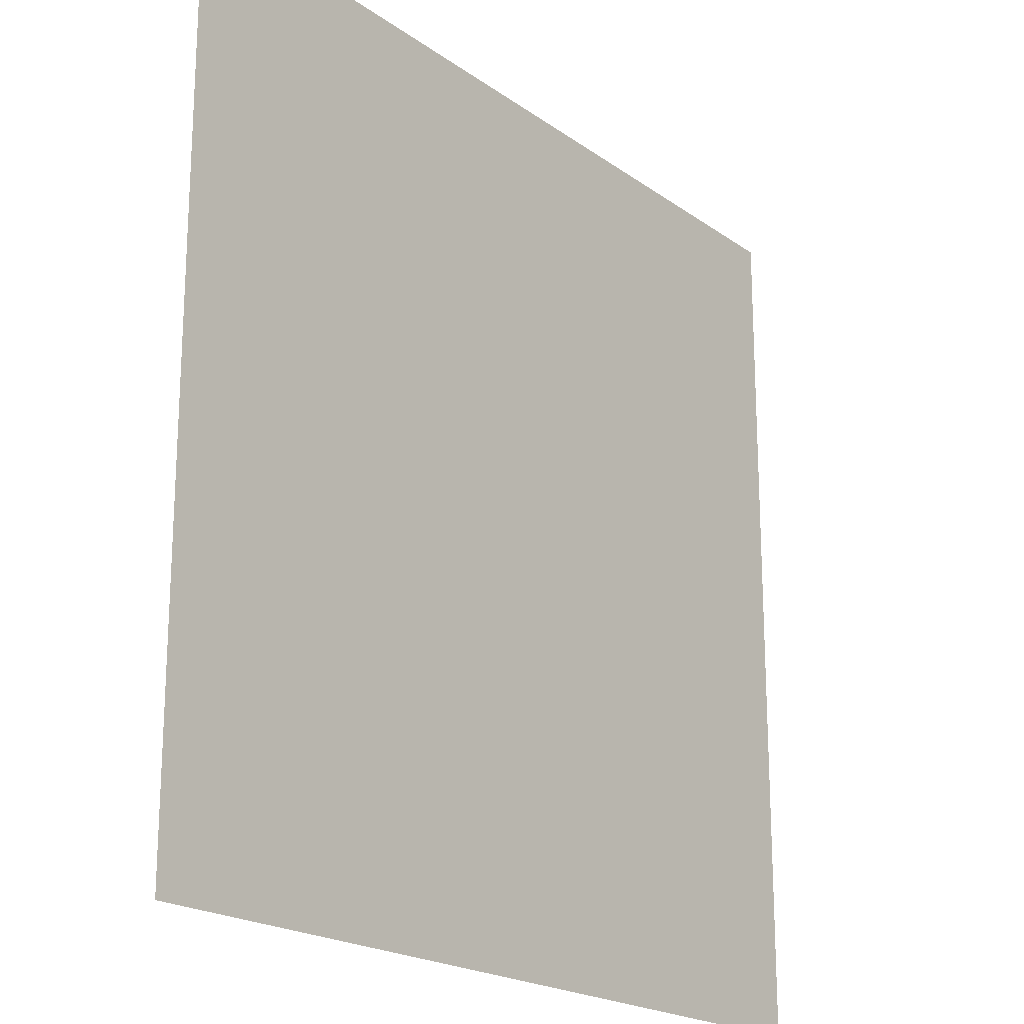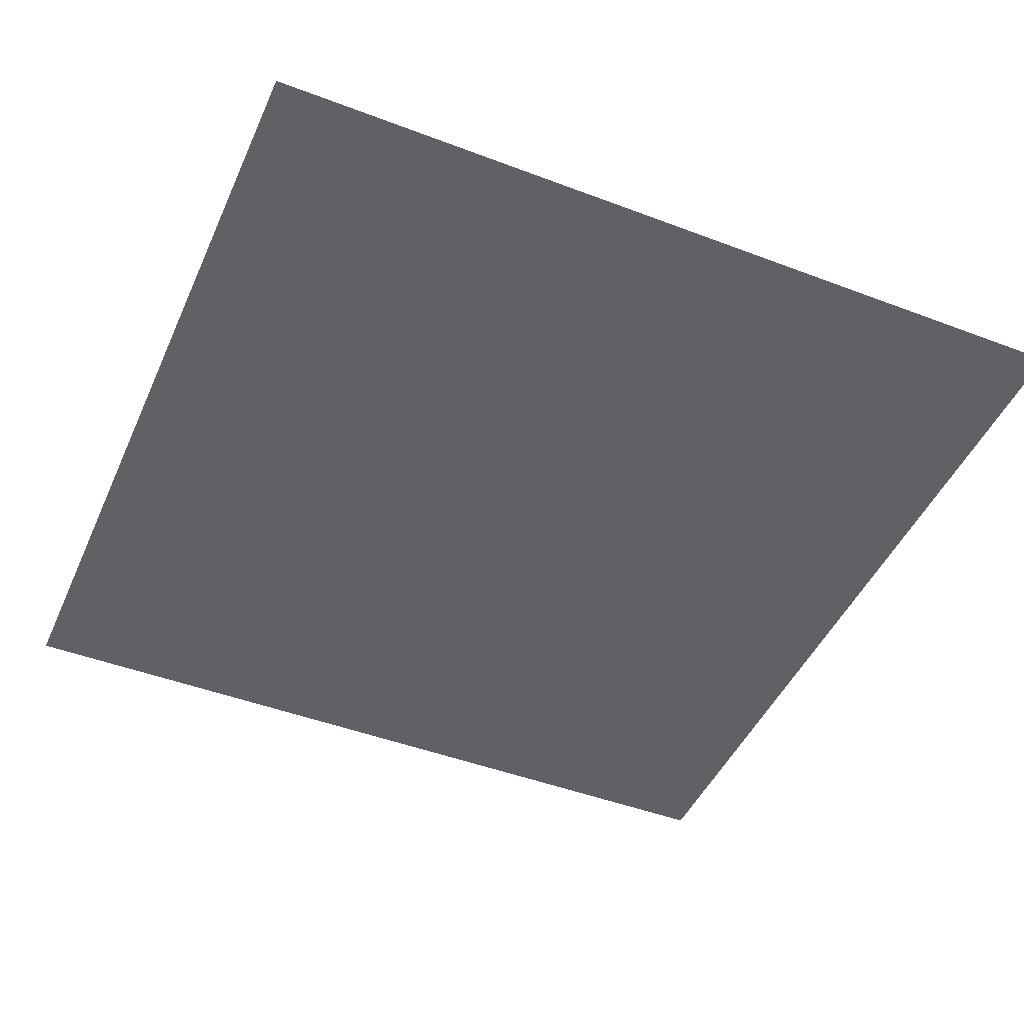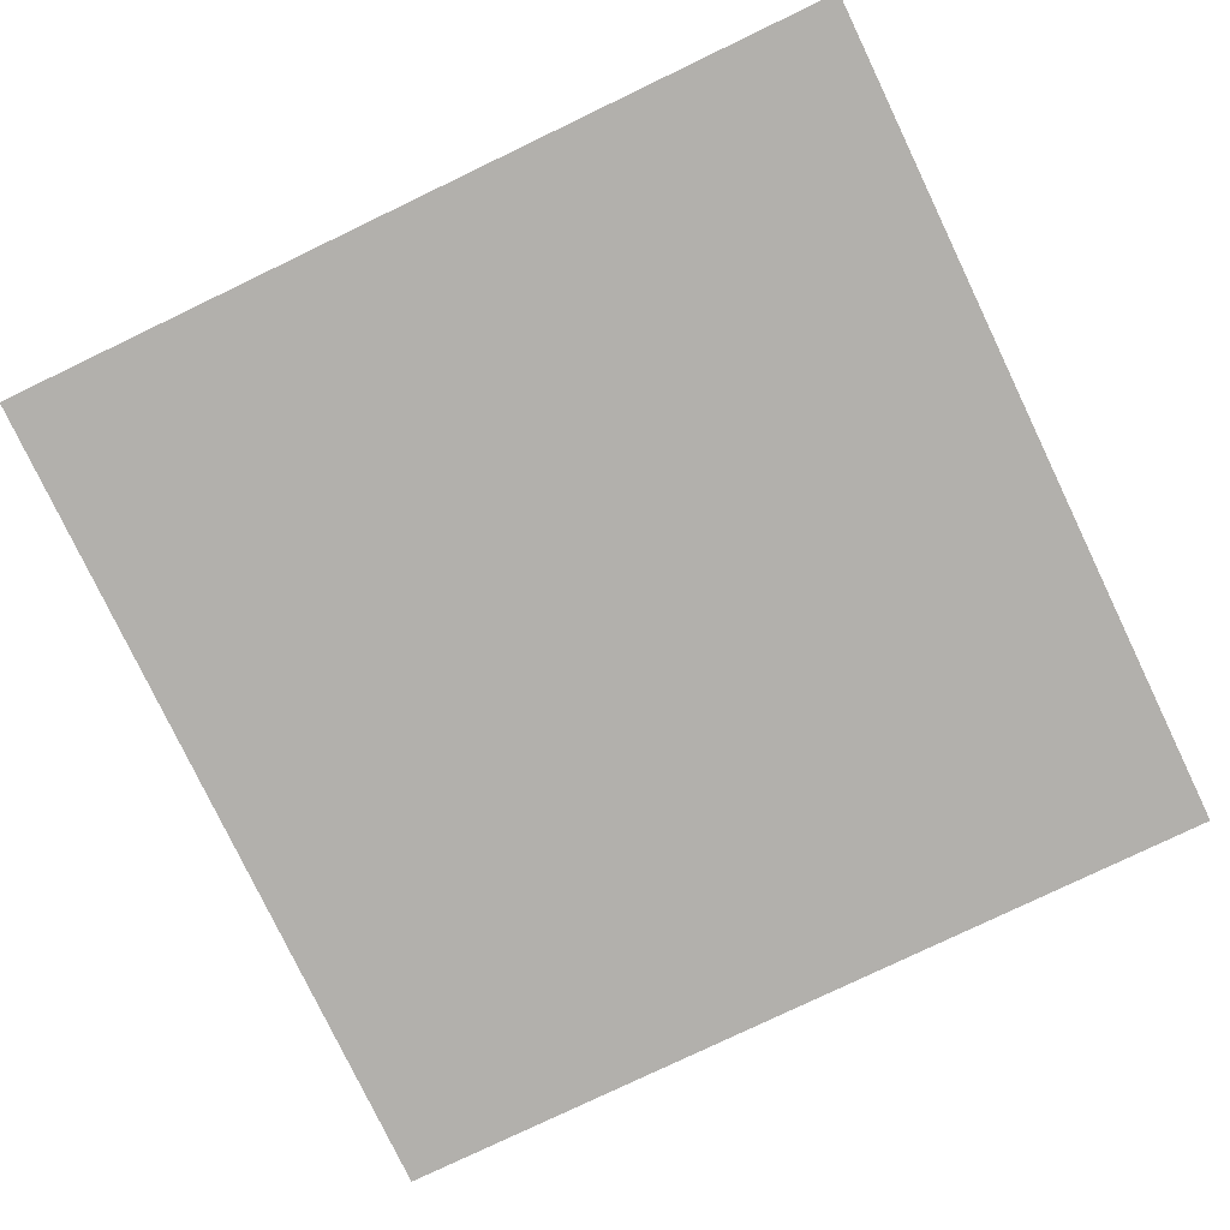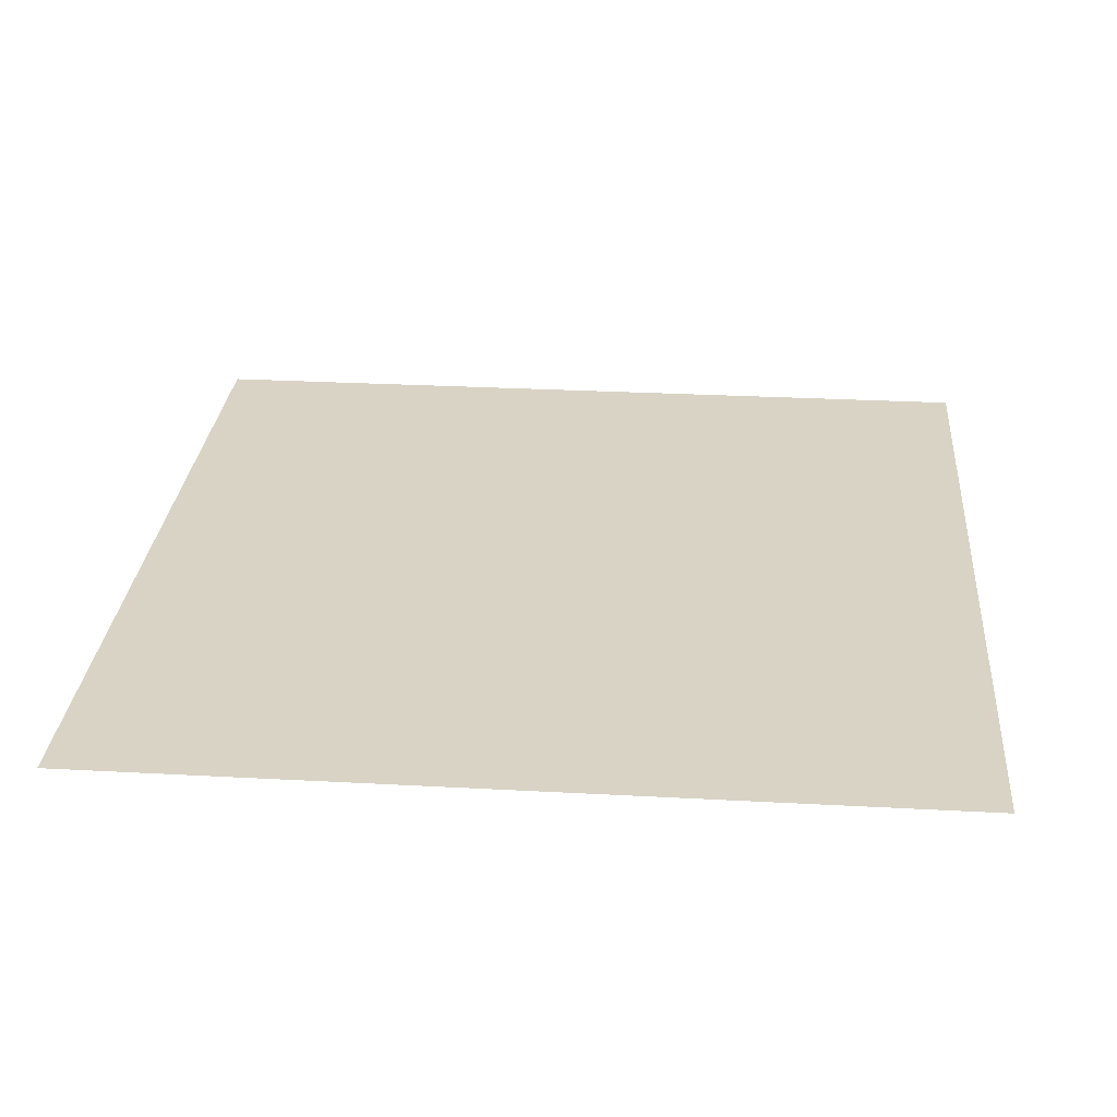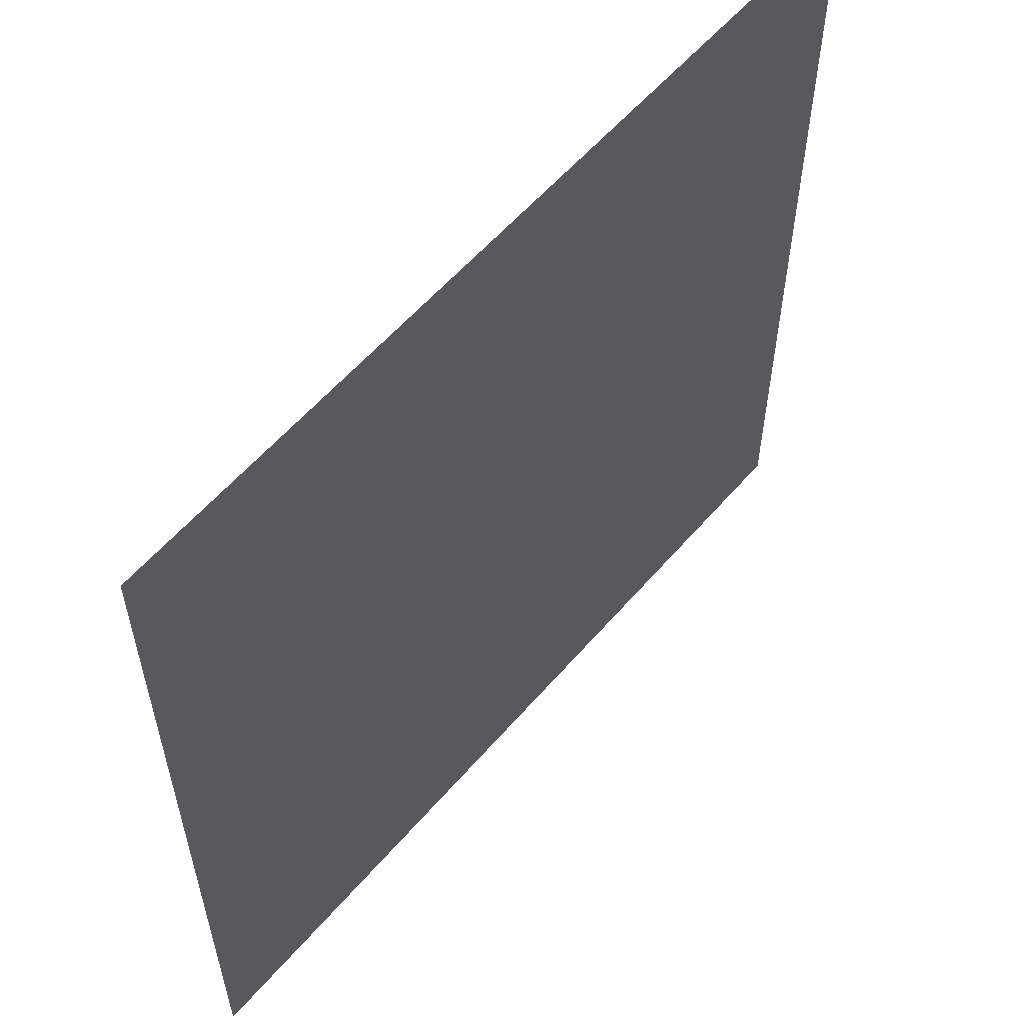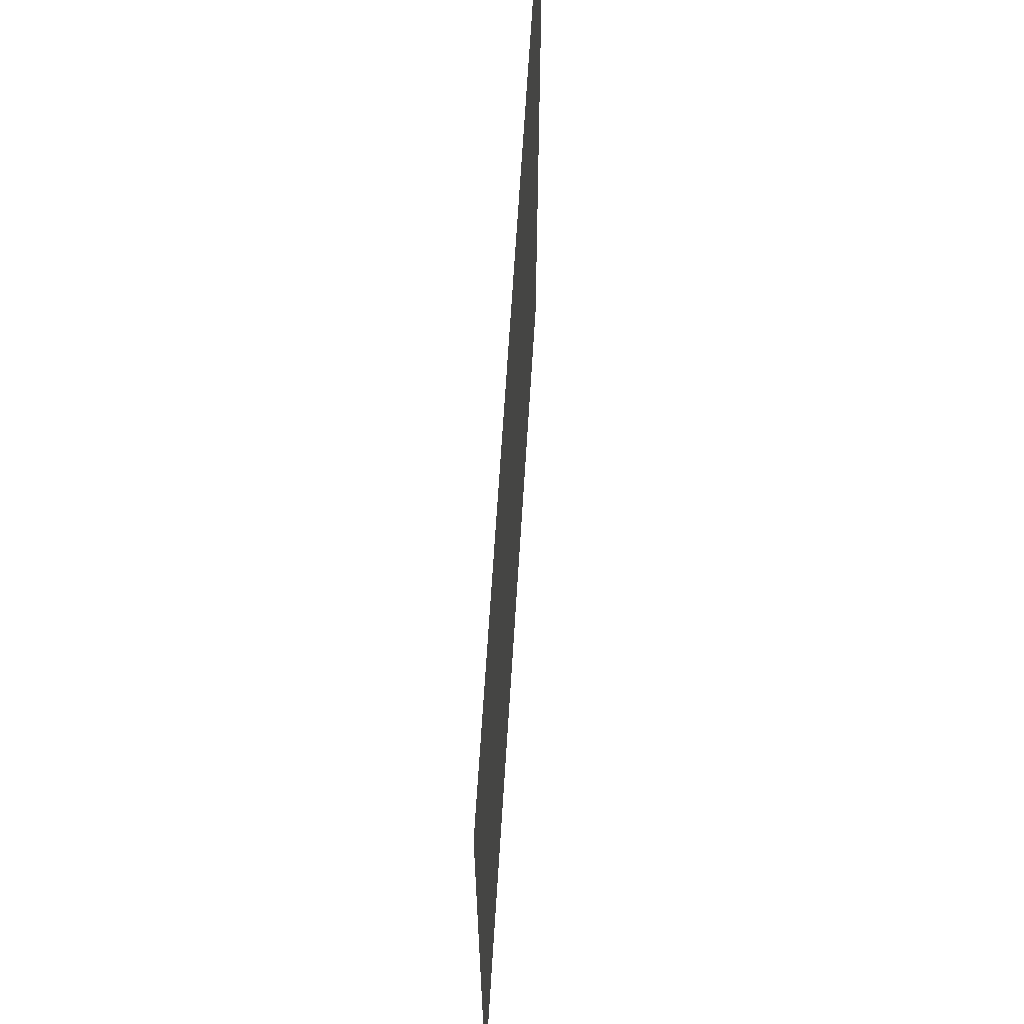
<metadata>
{"format":"obj","ext":"obj","renderer":"f3d","projection":"perspective","resolution":1024,"background":"white","views":[{"elev":-20.1,"azim":127.9,"up":"+Y"},{"elev":-46.4,"azim":156.6,"up":"+Z"},{"elev":-78.8,"azim":25.6,"up":"+Z"},{"elev":28.3,"azim":94.7,"up":"+Z"},{"elev":58.3,"azim":-49.6,"up":"+Y"},{"elev":67.4,"azim":-86.4,"up":"+Y"}]}
</metadata>
<code>
v -95 -188 0
v -96 -188 0
v -96 -187 0
v -95 -187 0
g map3_mesh_0094
f 1 2 3 4

</code>
